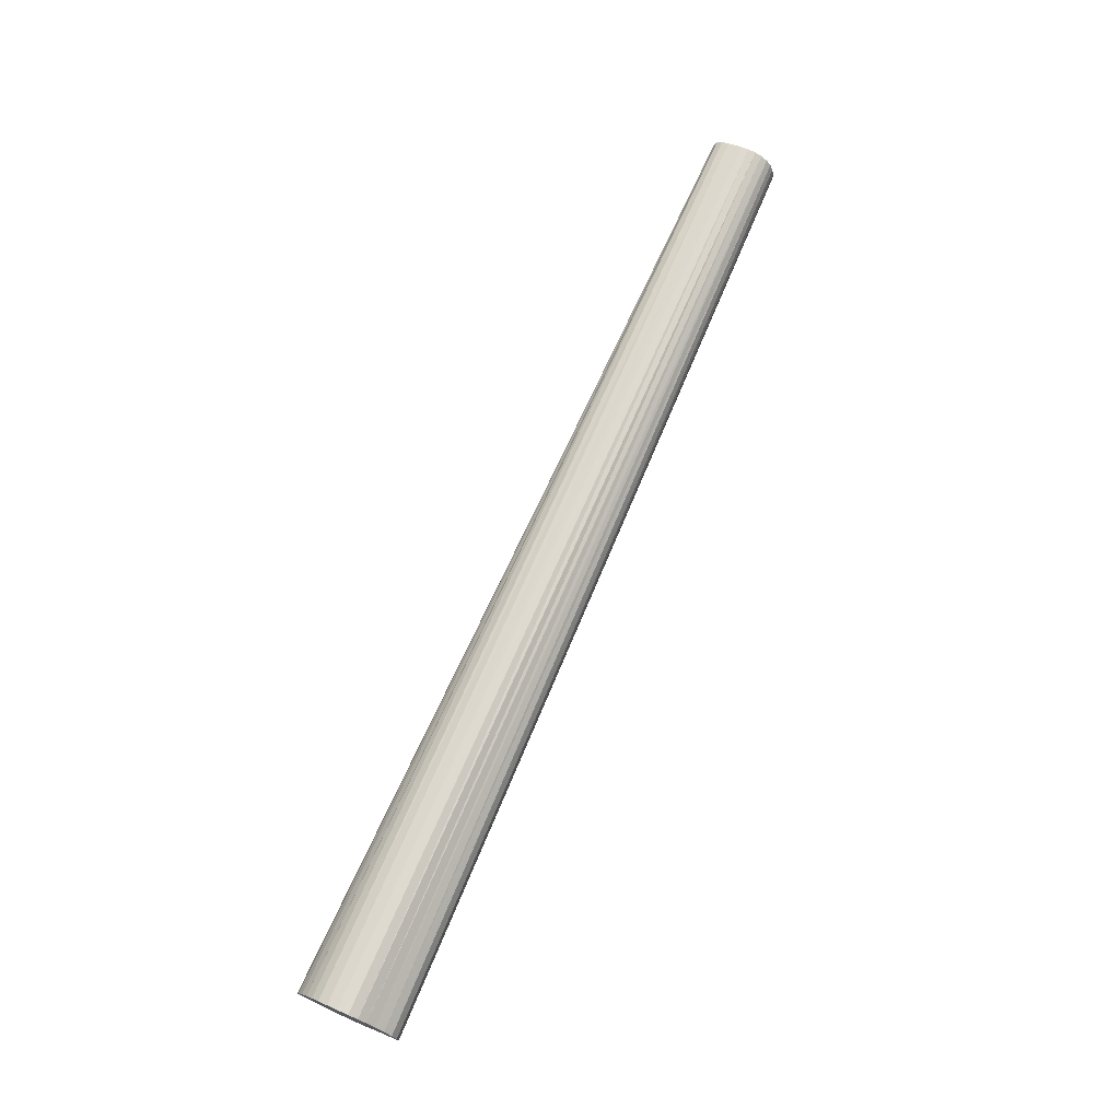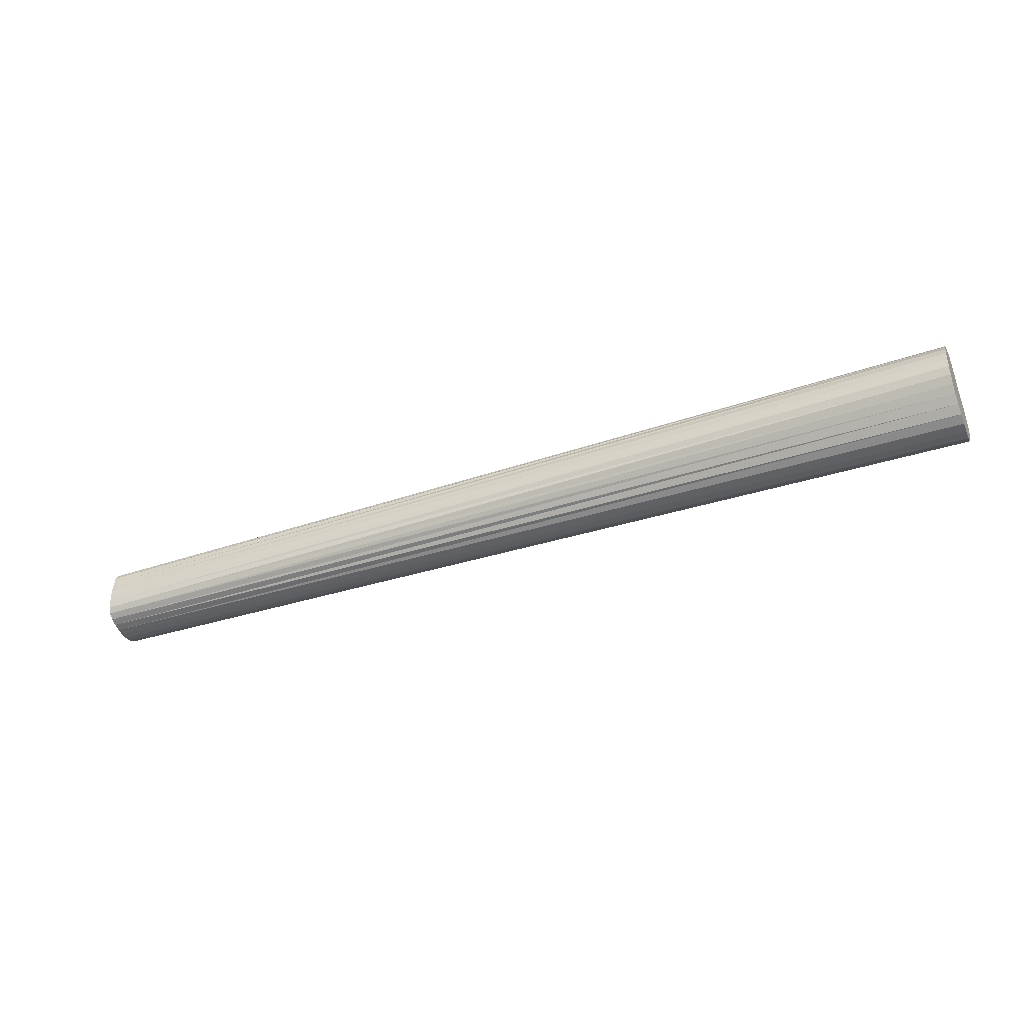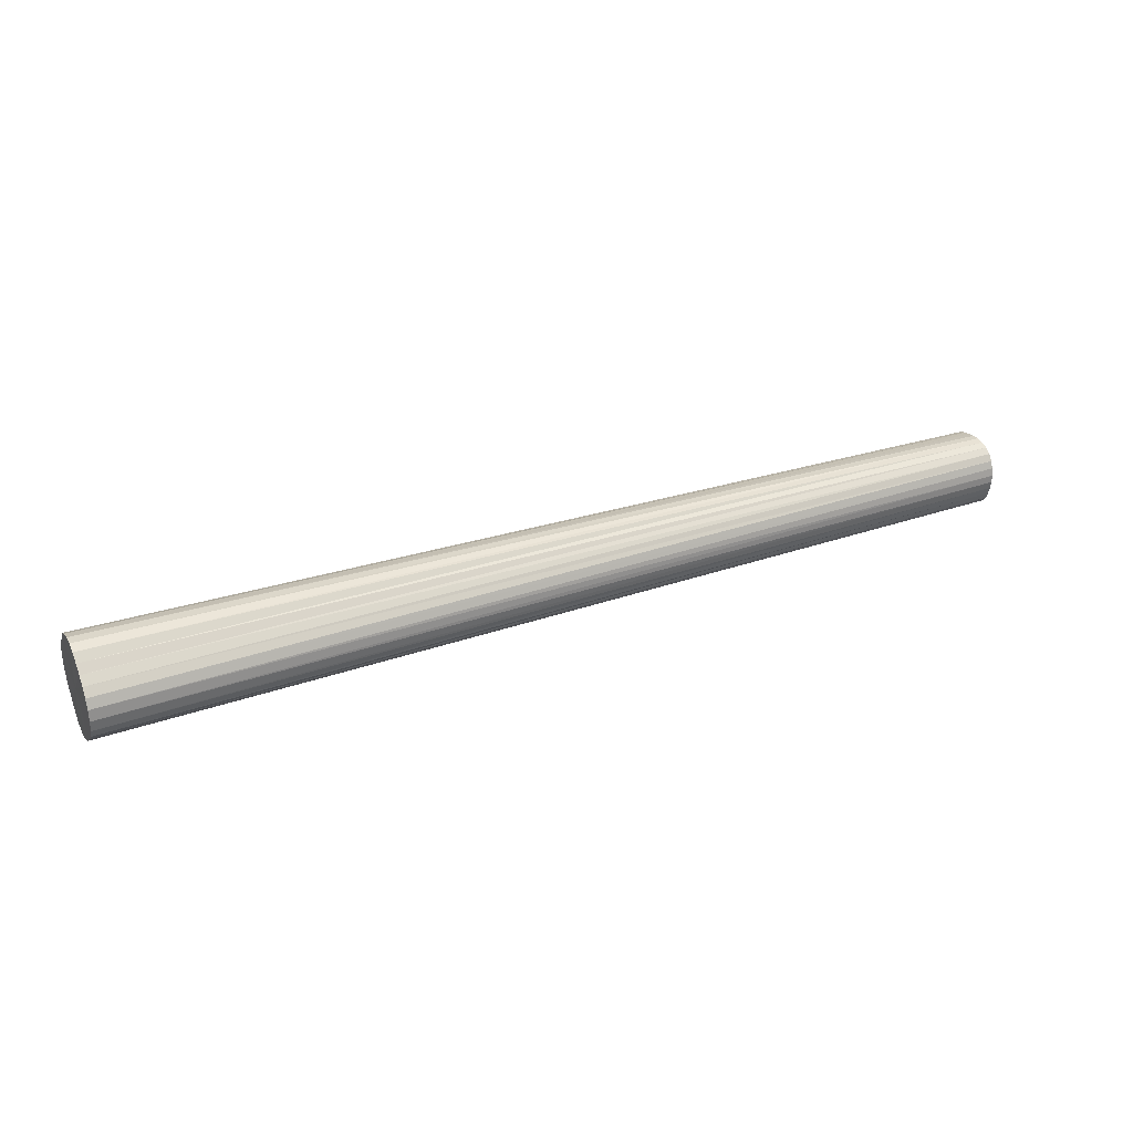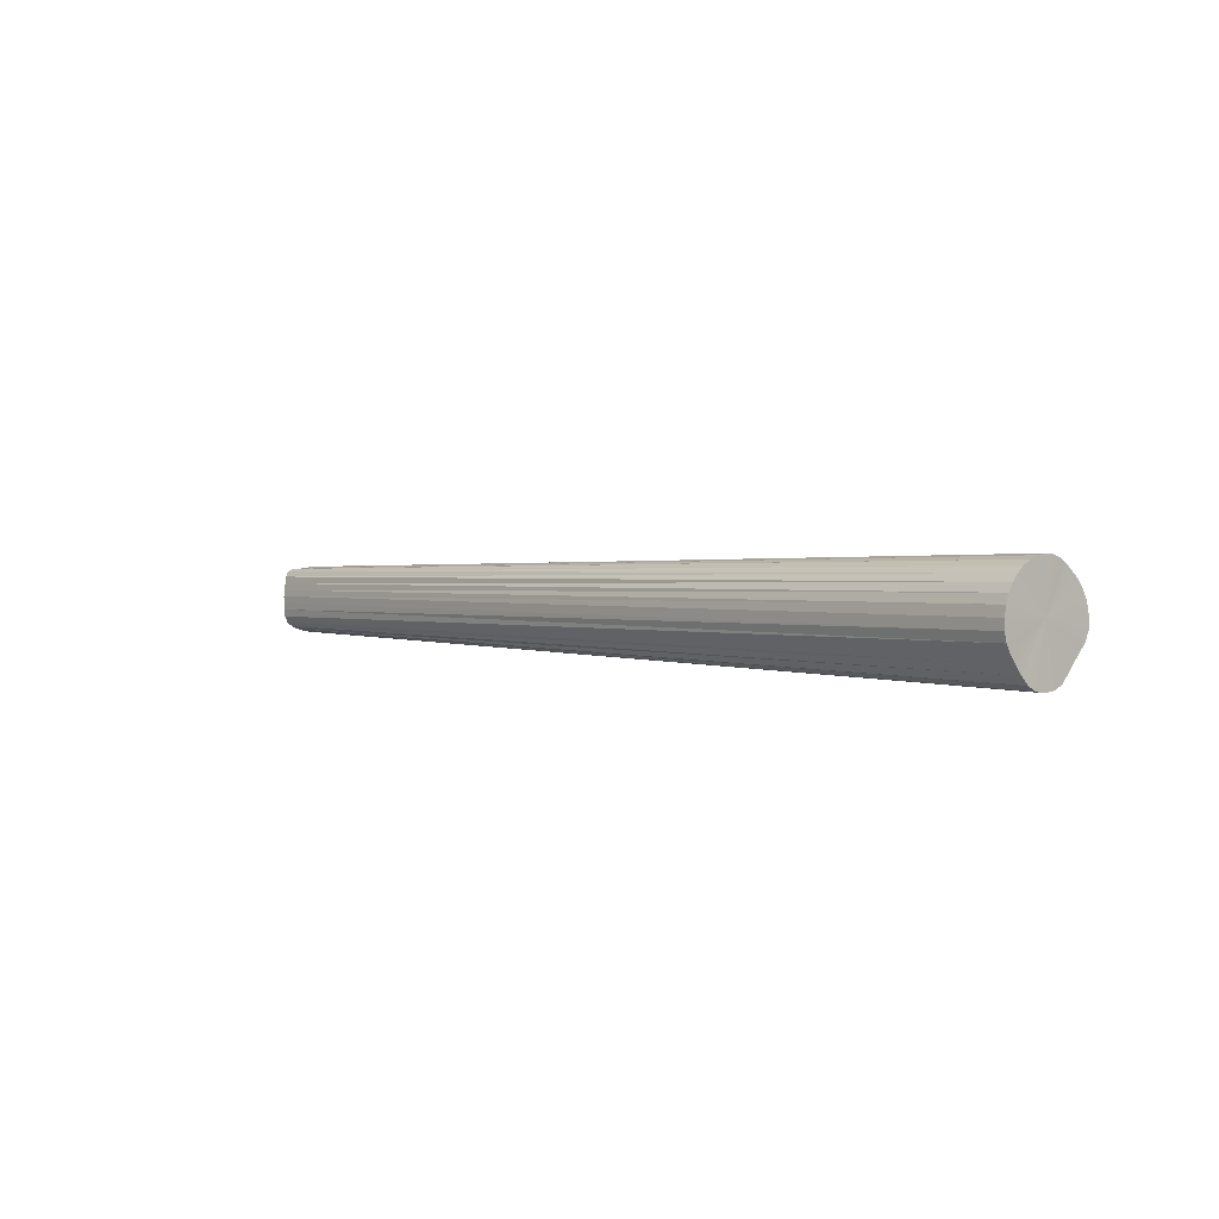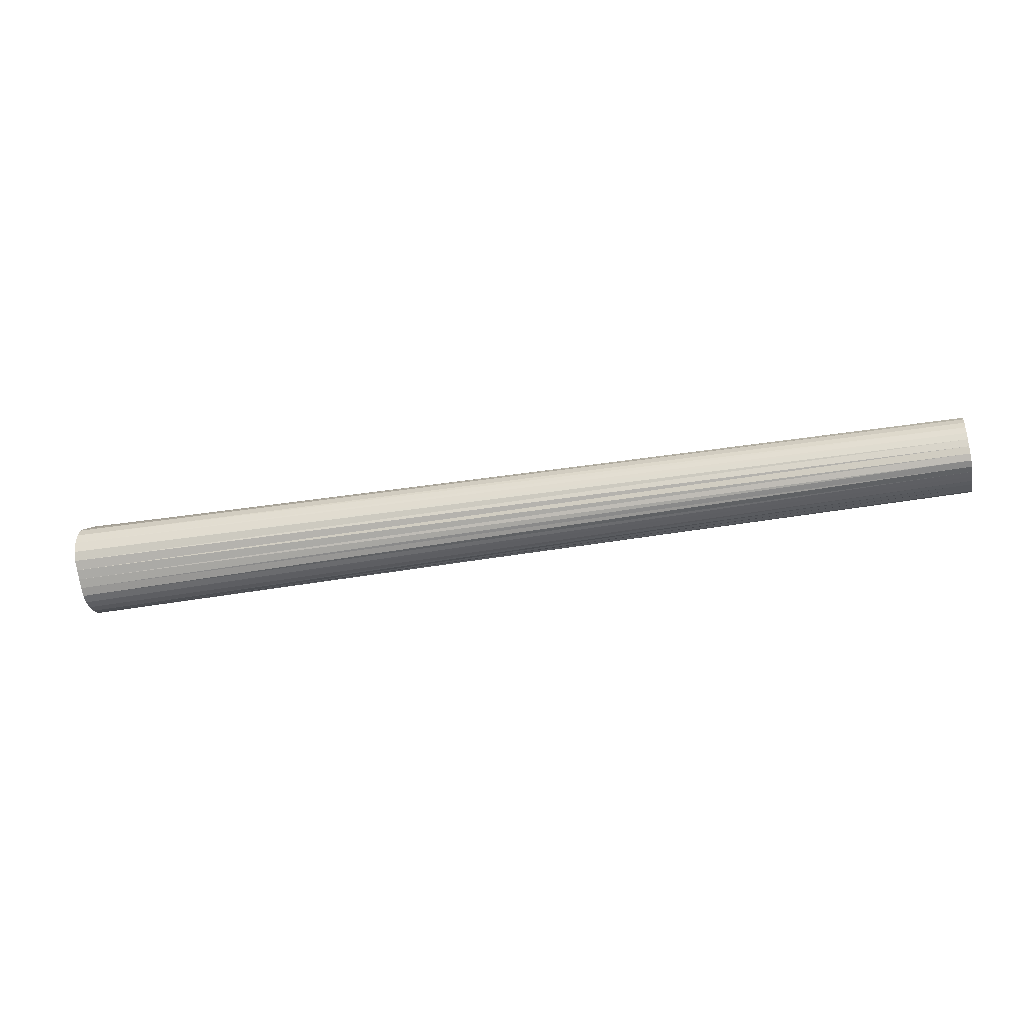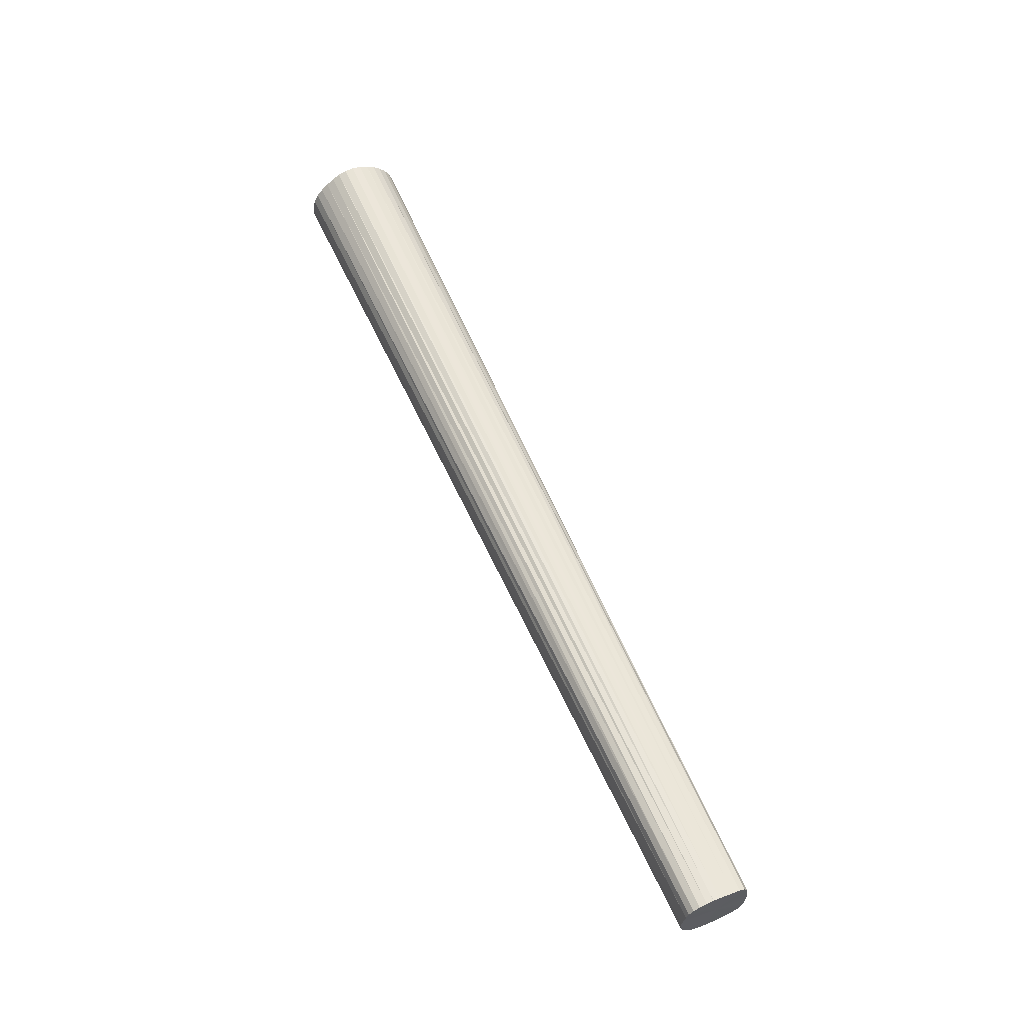
<metadata>
{"format":"obj","ext":"obj","renderer":"f3d","projection":"perspective","resolution":1024,"background":"white","views":[{"elev":71.9,"azim":113.8,"up":"+Y"},{"elev":-39.6,"azim":22.2,"up":"+Z"},{"elev":31.3,"azim":154.5,"up":"+Y"},{"elev":1.6,"azim":48.1,"up":"+Z"},{"elev":-38.0,"azim":-167.8,"up":"+Y"},{"elev":59.2,"azim":-113.4,"up":"+Z"}]}
</metadata>
<code>
v -0.02745 9.957e-05 -0.000161
v -0.02743 6.653e-05 -0.002324
v 0.02759 5.951e-05 -0.003321
v 0.02756 0.000109 -0.000177
v -0.02743 0.0005016 -0.002311
v 0.02759 0.0007095 -0.003255
v -0.02744 0.0009464 -0.002211
v 0.02758 0.001267 -0.00302
v -0.02745 0.001363 -0.00203
v 0.02757 0.001699 -0.00261
v -0.02745 0.00171 -0.001757
v 0.02756 0.00211 -0.002147
v -0.02745 0.001968 -0.001399
v 0.02757 0.002537 -0.001696
v -0.02744 0.002134 -0.0009826
v 0.02758 0.002935 -0.001247
v -0.02743 0.002207 -0.0005549
v 0.02759 0.003162 -0.0007342
v -0.02743 0.002189 -0.0001323
v 0.02759 0.003159 -0.0001284
v -0.02743 0.002103 0.0002925
v 0.02758 0.003012 0.0004809
v -0.02743 0.002004 0.0007336
v 0.02758 0.002754 0.001013
v -0.02744 0.001867 0.001141
v 0.02756 0.002395 0.001436
v -0.02745 0.001625 0.001445
v 0.02756 0.001979 0.001803
v -0.02744 0.001272 0.001611
v 0.02756 0.001542 0.002121
v -0.02743 0.0008486 0.001669
v 0.02757 0.001087 0.002372
v -0.02742 0.0004471 0.001687
v 0.02757 0.0006001 0.00252
v -0.02742 7.745e-05 0.001654
v 0.02757 8.045e-05 0.002544
v -0.02742 -0.0002974 0.001585
v 0.02757 -0.0004394 0.002465
v -0.02743 -0.0007227 0.001565
v 0.02756 -0.0009304 0.002298
v -0.02744 -0.001134 0.001547
v 0.02755 -0.001376 0.002055
v -0.02744 -0.001441 0.001392
v 0.02755 -0.001774 0.001738
v -0.02744 -0.001607 0.001077
v 0.02756 -0.002118 0.001358
v -0.02743 -0.001672 0.000662
v 0.02757 -0.002393 0.000926
v -0.02742 -0.001733 0.0002609
v 0.02757 -0.002581 0.0004396
v -0.02742 -0.001772 -0.0001121
v 0.02758 -0.002683 -0.0001008
v -0.02742 -0.001764 -0.000493
v 0.02758 -0.002677 -0.0006487
v -0.02743 -0.001744 -0.0009212
v 0.02757 -0.002532 -0.00116
v -0.02744 -0.00169 -0.001343
v 0.02756 -0.002249 -0.00162
v -0.02745 -0.001512 -0.001696
v 0.02756 -0.001896 -0.002071
v -0.02745 -0.001199 -0.001956
v 0.02757 -0.001511 -0.002531
v -0.02744 -0.0007929 -0.002131
v 0.02758 -0.001091 -0.00296
v -0.02743 -0.0003639 -0.002257
v 0.02759 -0.0005787 -0.003236
f 2 1 5
f 2 5 3
f 3 5 6
f 3 6 4
f 5 1 7
f 5 7 6
f 6 7 8
f 6 8 4
f 7 1 9
f 7 9 8
f 8 9 10
f 8 10 4
f 9 1 11
f 9 11 10
f 10 11 12
f 10 12 4
f 11 1 13
f 11 13 12
f 12 13 14
f 12 14 4
f 13 1 15
f 13 15 14
f 14 15 16
f 14 16 4
f 15 1 17
f 15 17 16
f 16 17 18
f 16 18 4
f 17 1 19
f 17 19 18
f 18 19 20
f 18 20 4
f 19 1 21
f 19 21 20
f 20 21 22
f 20 22 4
f 21 1 23
f 21 23 22
f 22 23 24
f 22 24 4
f 23 1 25
f 23 25 24
f 24 25 26
f 24 26 4
f 25 1 27
f 25 27 26
f 26 27 28
f 26 28 4
f 27 1 29
f 27 29 28
f 28 29 30
f 28 30 4
f 29 1 31
f 29 31 30
f 30 31 32
f 30 32 4
f 31 1 33
f 31 33 32
f 32 33 34
f 32 34 4
f 33 1 35
f 33 35 34
f 34 35 36
f 34 36 4
f 35 1 37
f 35 37 36
f 36 37 38
f 36 38 4
f 37 1 39
f 37 39 38
f 38 39 40
f 38 40 4
f 39 1 41
f 39 41 40
f 40 41 42
f 40 42 4
f 41 1 43
f 41 43 42
f 42 43 44
f 42 44 4
f 43 1 45
f 43 45 44
f 44 45 46
f 44 46 4
f 45 1 47
f 45 47 46
f 46 47 48
f 46 48 4
f 47 1 49
f 47 49 48
f 48 49 50
f 48 50 4
f 49 1 51
f 49 51 50
f 50 51 52
f 50 52 4
f 51 1 53
f 51 53 52
f 52 53 54
f 52 54 4
f 53 1 55
f 53 55 54
f 54 55 56
f 54 56 4
f 55 1 57
f 55 57 56
f 56 57 58
f 56 58 4
f 57 1 59
f 57 59 58
f 58 59 60
f 58 60 4
f 59 1 61
f 59 61 60
f 60 61 62
f 60 62 4
f 61 1 63
f 61 63 62
f 62 63 64
f 62 64 4
f 63 1 65
f 63 65 64
f 64 65 66
f 64 66 4
f 65 1 2
f 65 2 66
f 66 2 3
f 66 3 4

</code>
